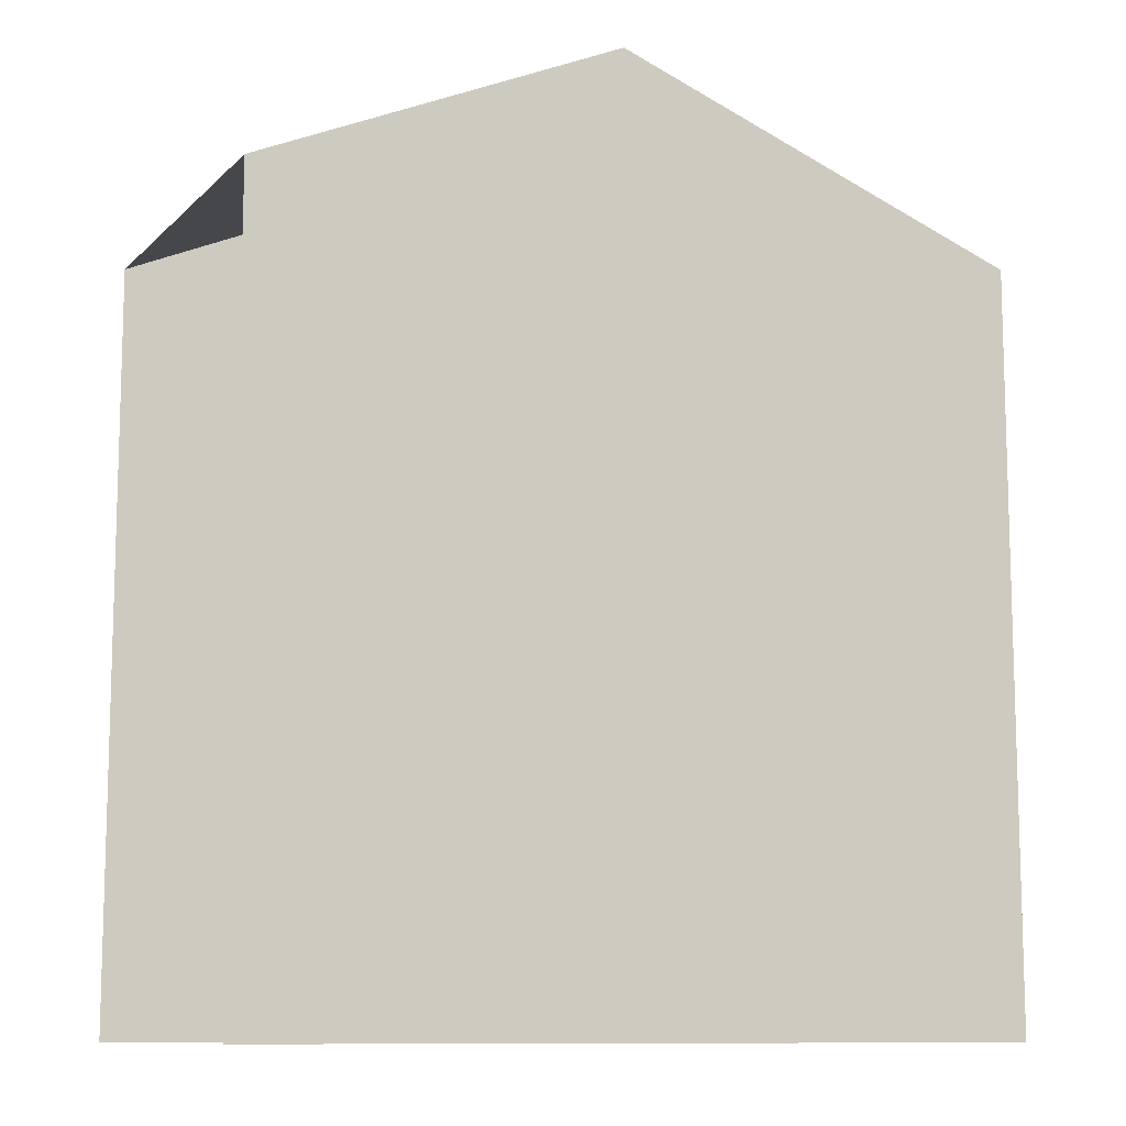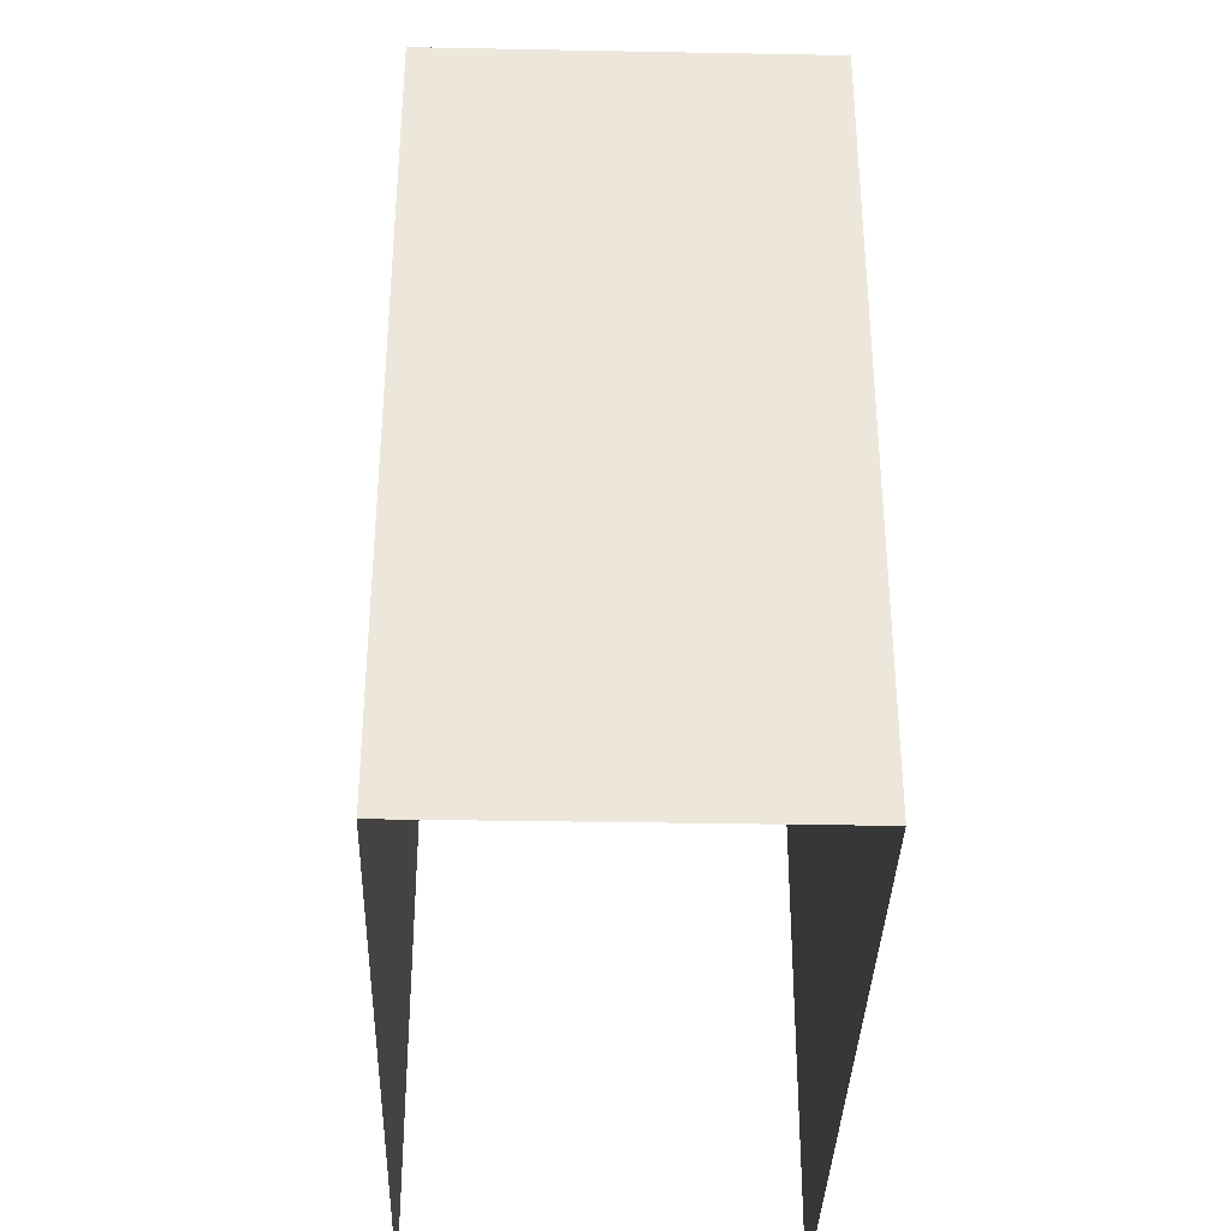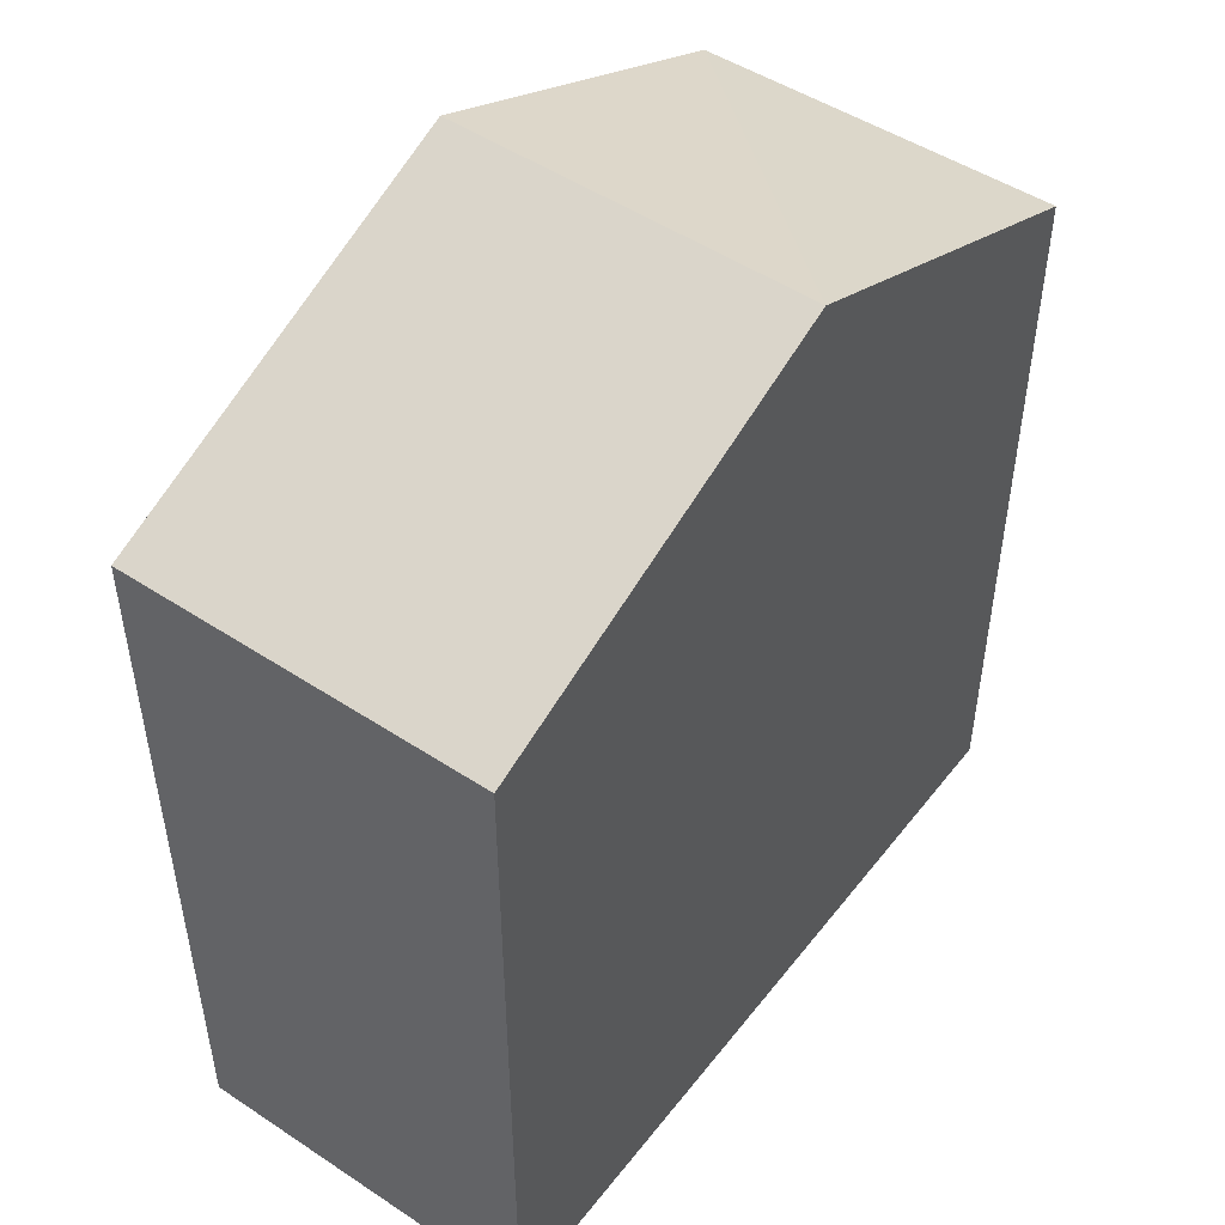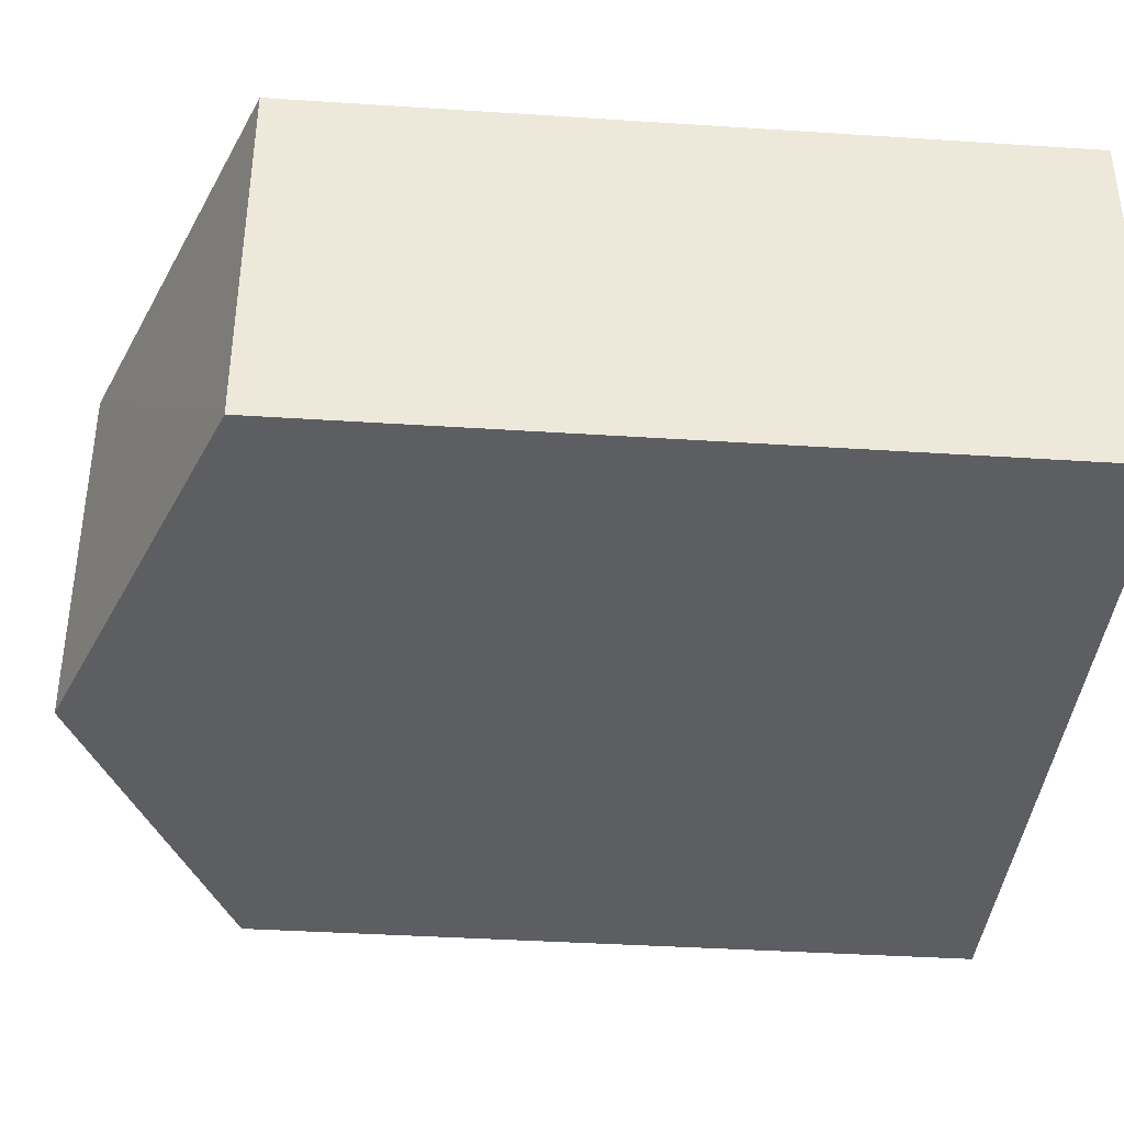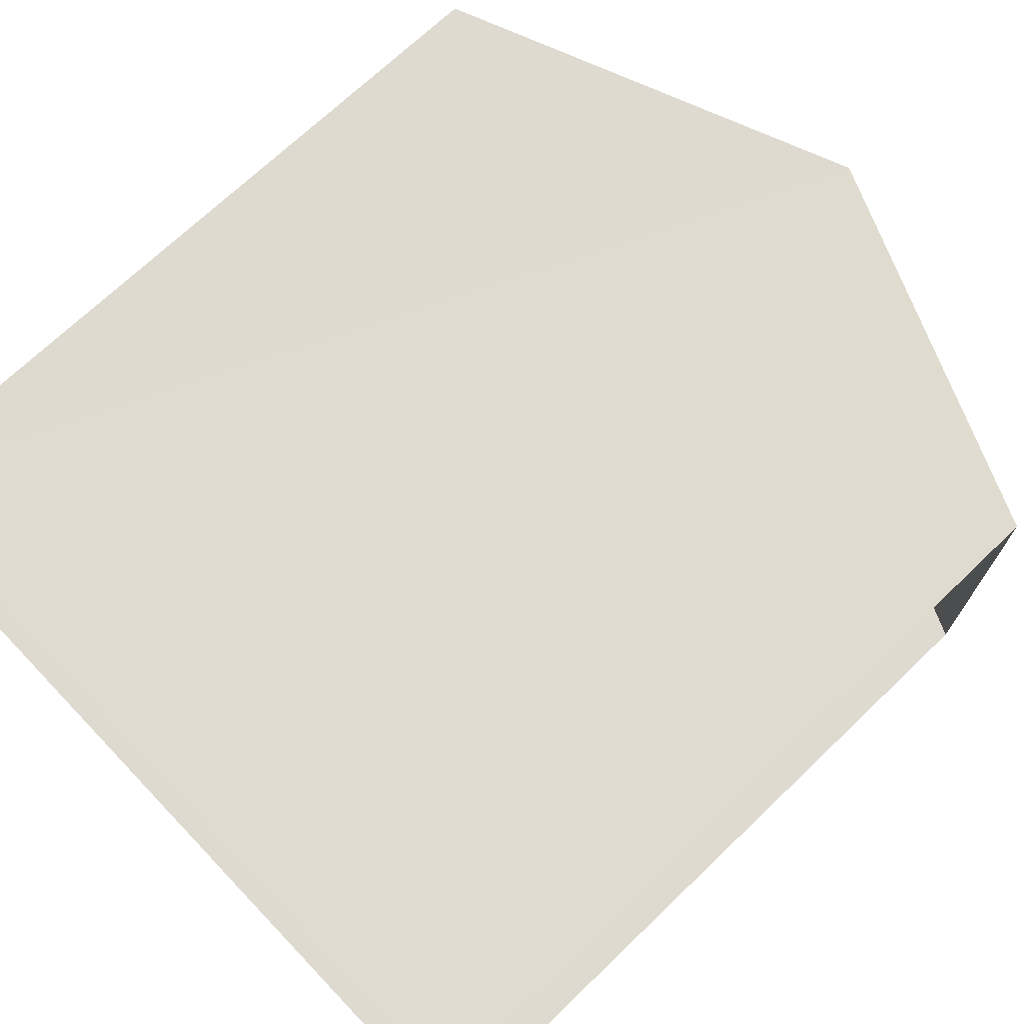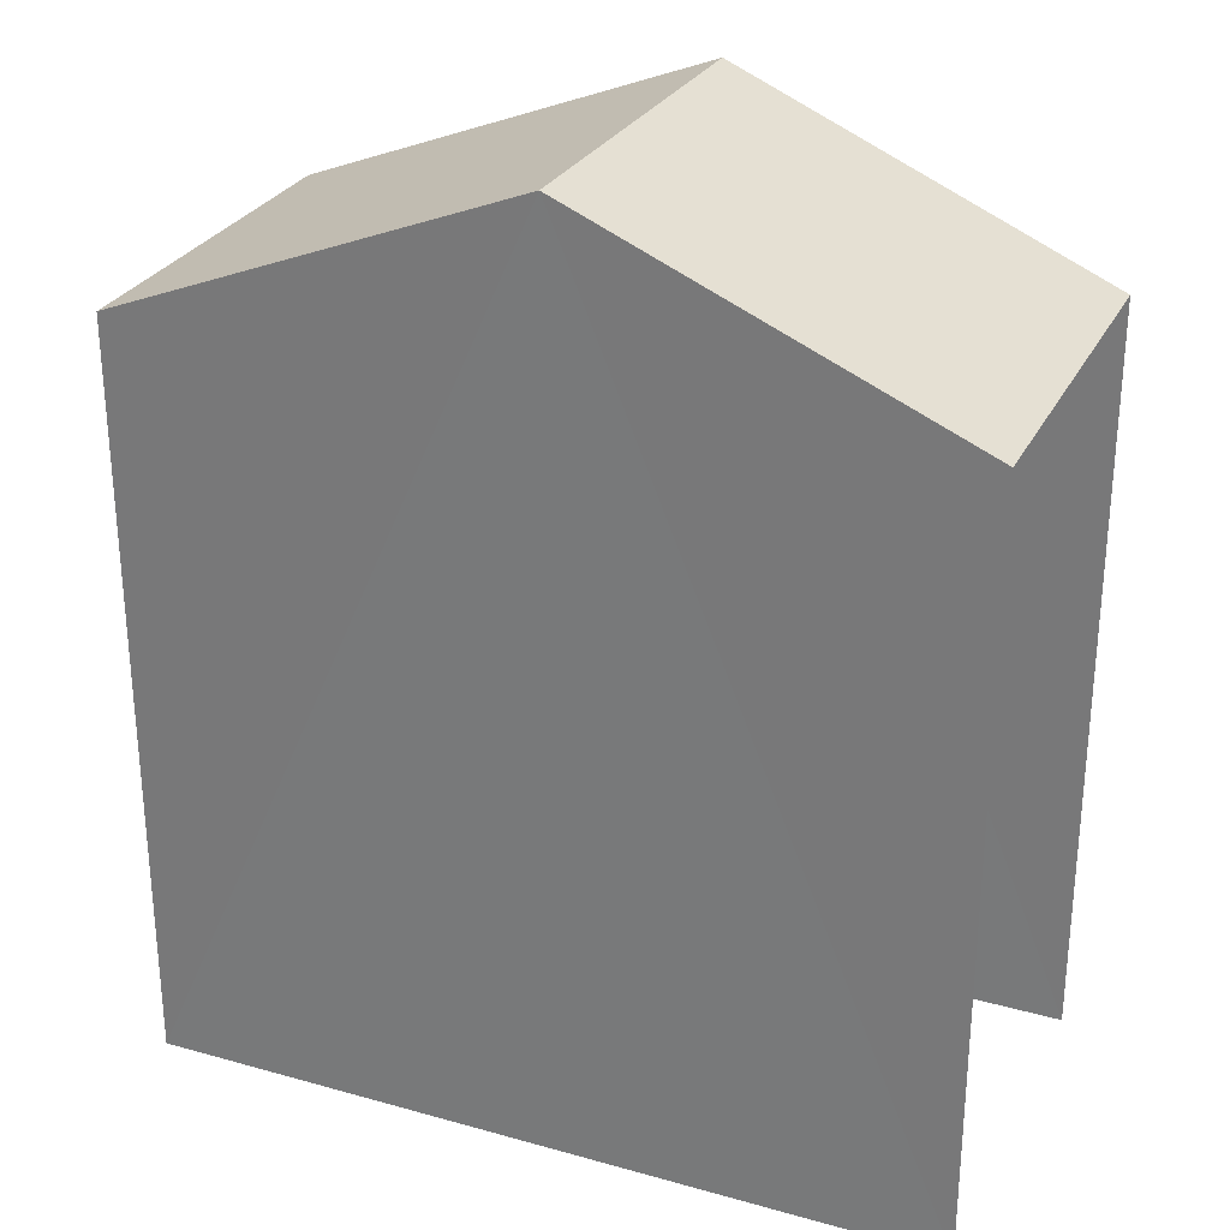
<metadata>
{"format":"obj","ext":"obj","renderer":"f3d","projection":"perspective","resolution":1024,"background":"white","views":[{"elev":-10.5,"azim":-24.9,"up":"+Z"},{"elev":-35.8,"azim":88.8,"up":"+Z"},{"elev":49.0,"azim":126.8,"up":"+Z"},{"elev":-38.1,"azim":85.4,"up":"+Y"},{"elev":70.3,"azim":-133.8,"up":"+Y"},{"elev":28.2,"azim":-156.6,"up":"+Z"}]}
</metadata>
<code>
v -3.718e+05 -1.048e+05 28.41
v -3.718e+05 -1.048e+05 28.41
v -3.718e+05 -1.048e+05 28.41
v -3.718e+05 -1.048e+05 28.41
v -3.718e+05 -1.048e+05 34.32
v -3.718e+05 -1.048e+05 34.32
v -3.718e+05 -1.048e+05 35.58
v -3.718e+05 -1.048e+05 35.58
v -3.718e+05 -1.048e+05 34.32
v -3.718e+05 -1.048e+05 34.32
f 1 2 3
f 4 1 3
f 9 4 3
f 9 10 4
f 5 6 7
f 8 5 7
f 7 9 8
f 7 10 9
f 6 1 7
f 1 4 7
f 4 10 7
f 5 2 1
f 6 5 1
f 9 3 8
f 3 2 8
f 2 5 8

</code>
